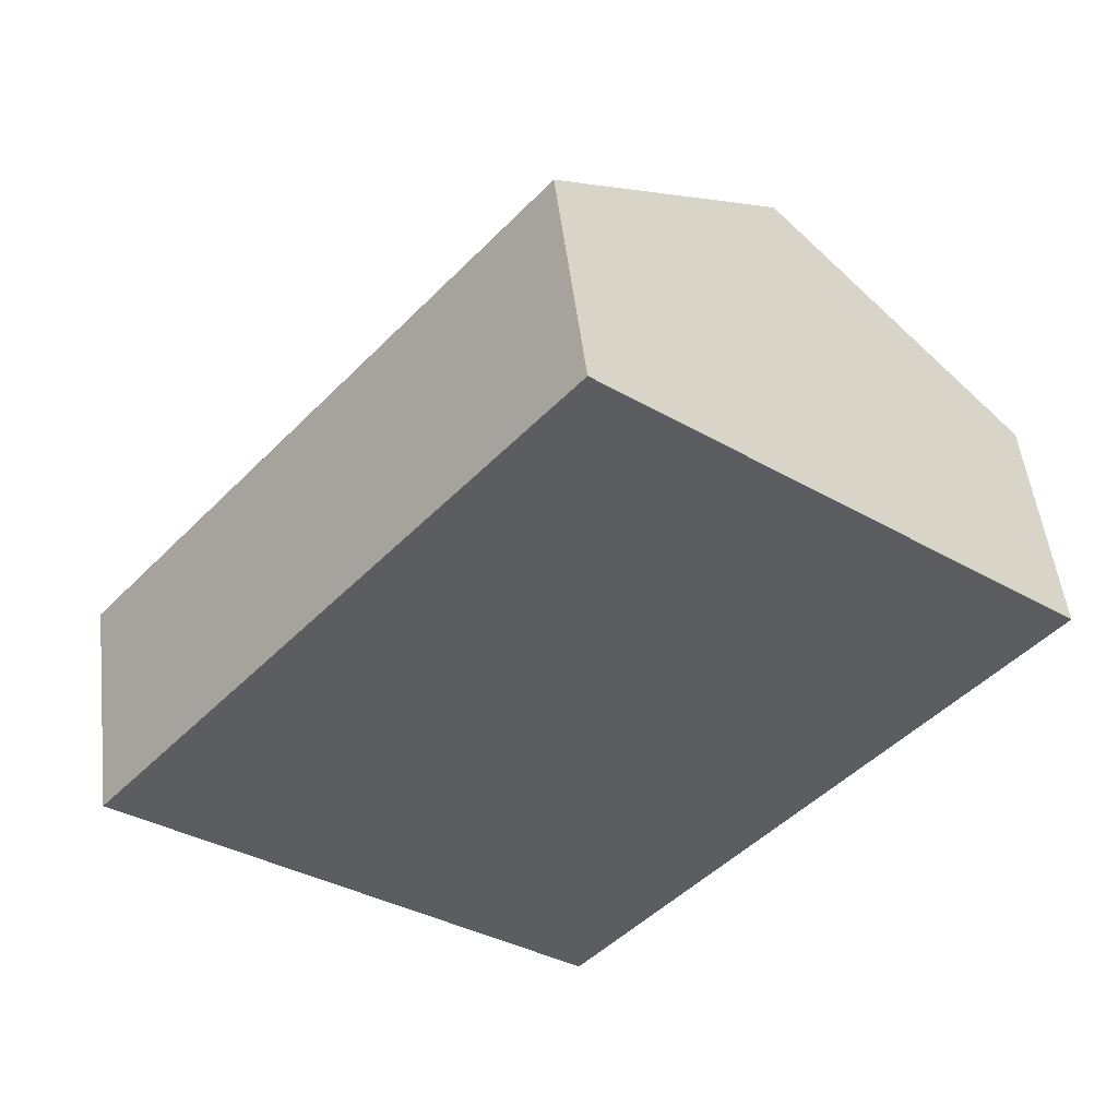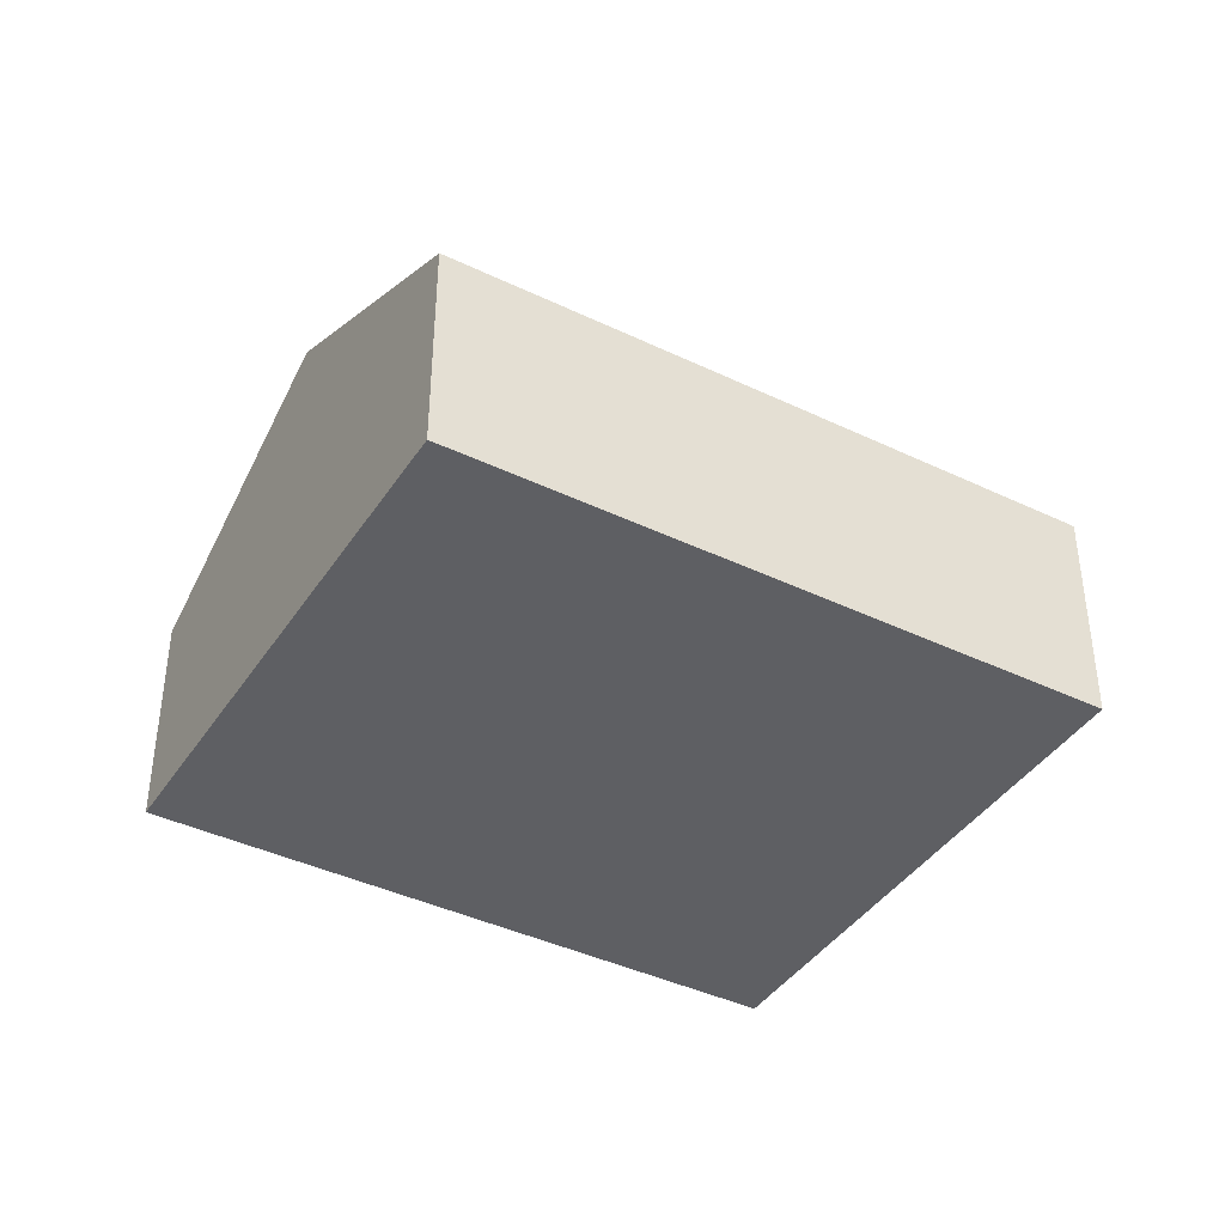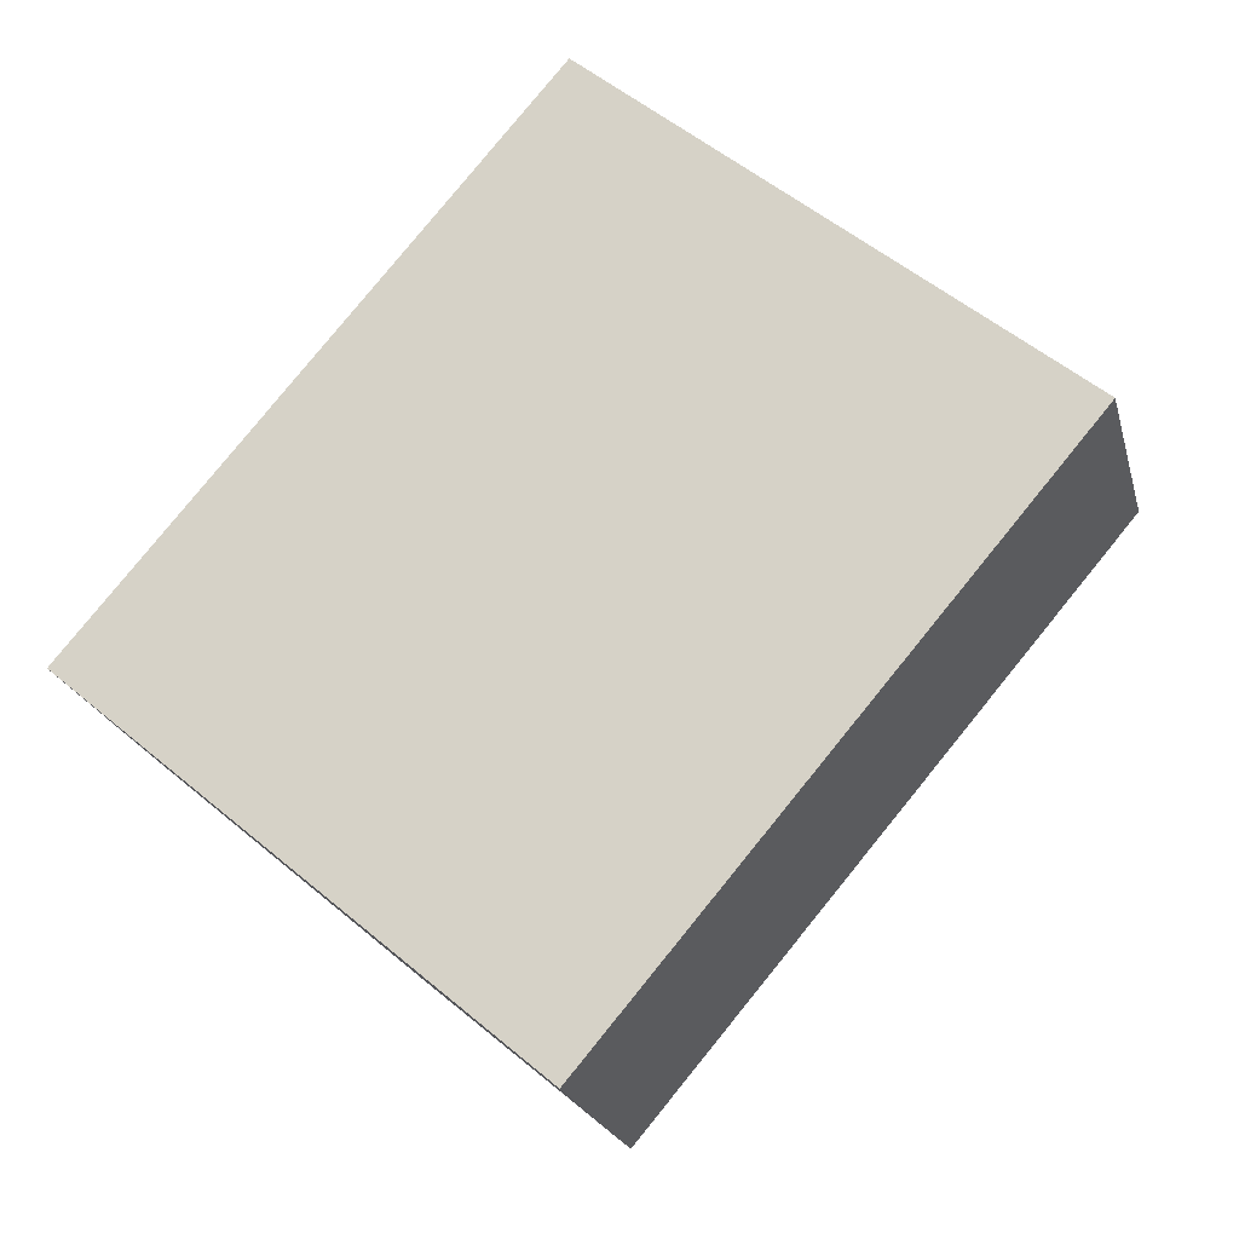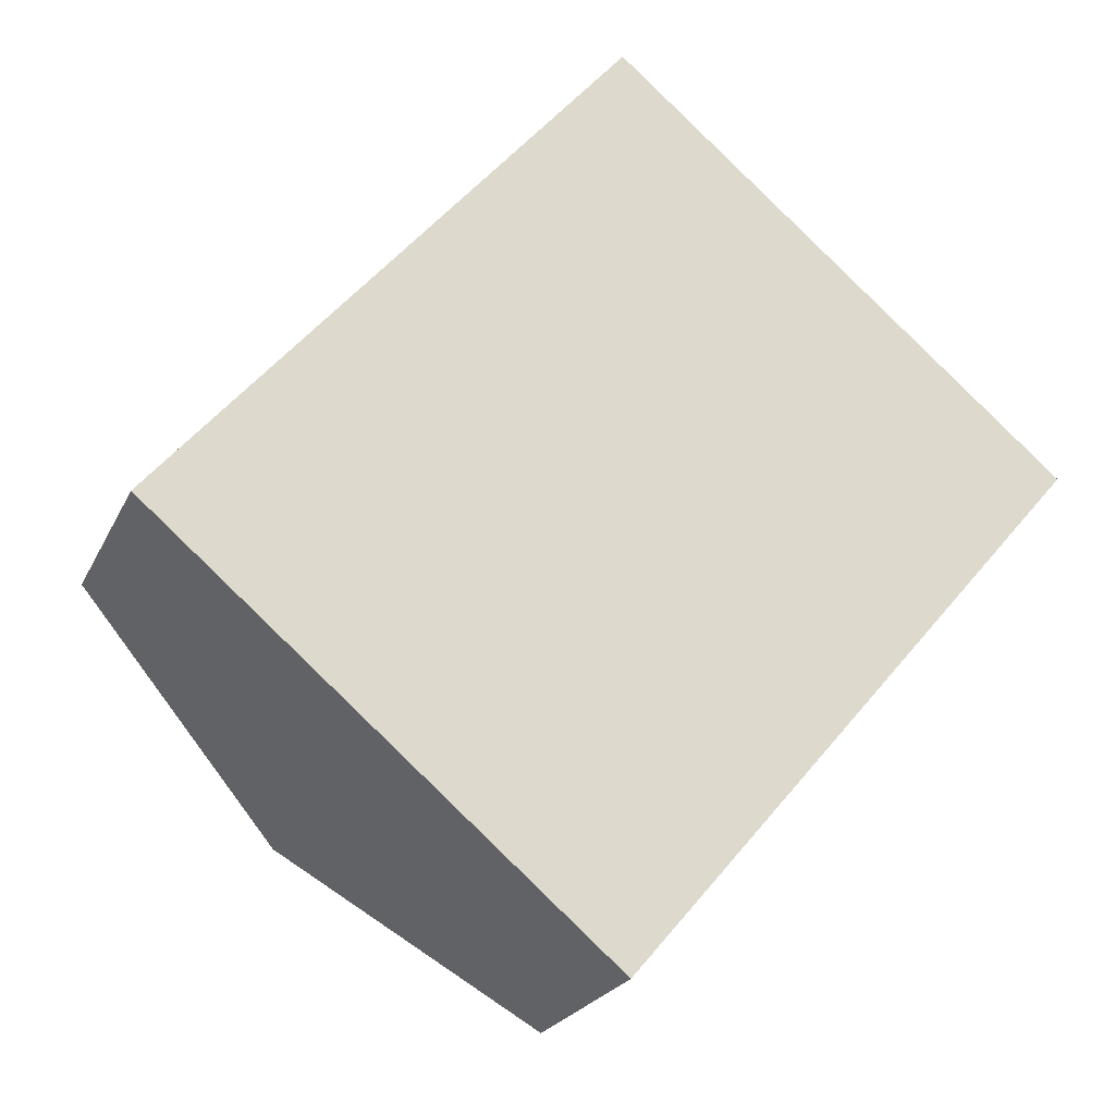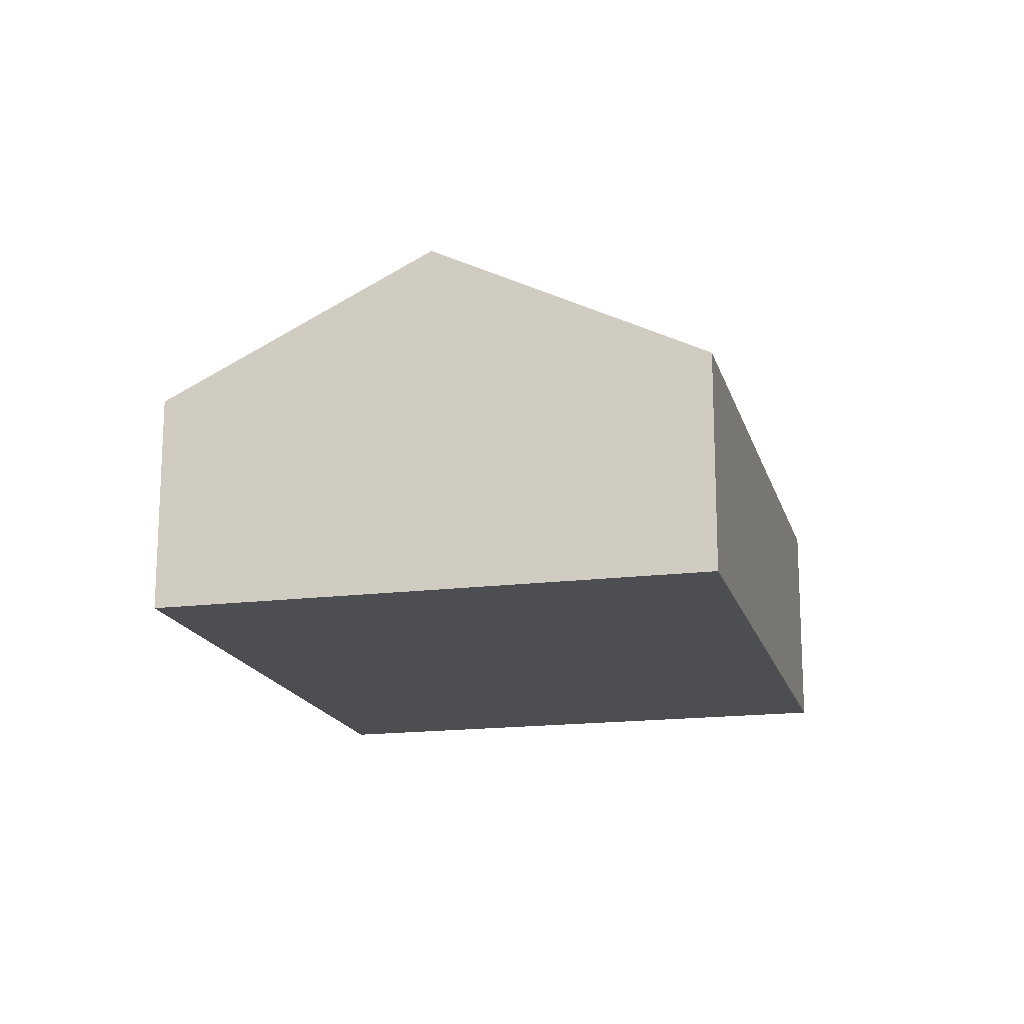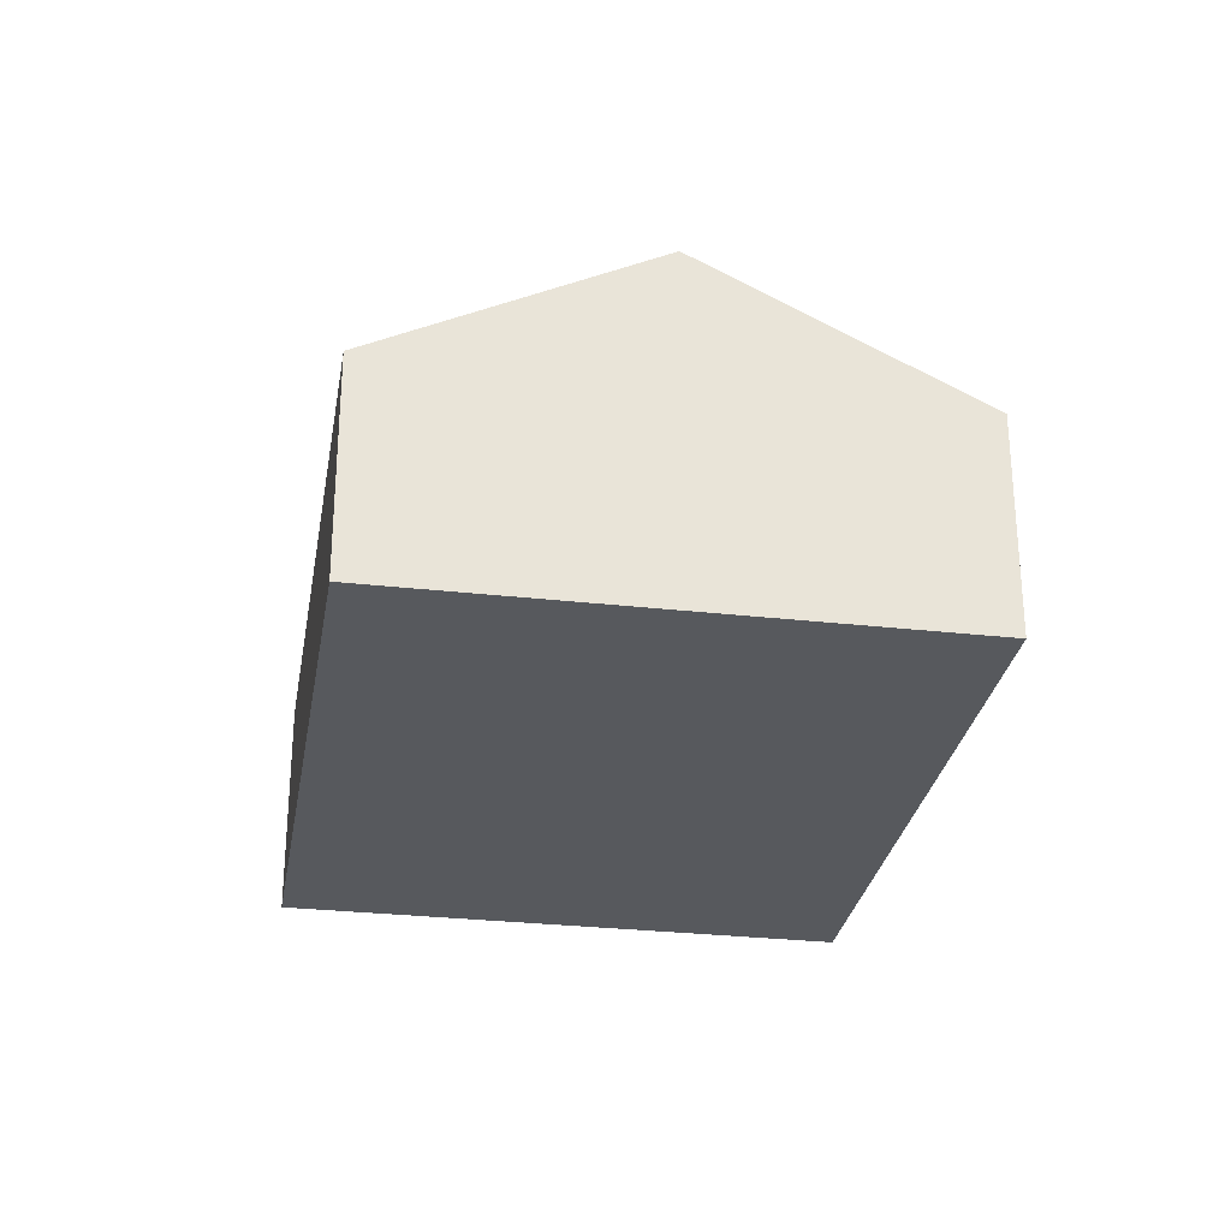
<metadata>
{"format":"obj","ext":"obj","renderer":"f3d","projection":"perspective","resolution":1024,"background":"white","views":[{"elev":50.9,"azim":-6.8,"up":"+Z"},{"elev":-40.8,"azim":100.1,"up":"+Y"},{"elev":-21.9,"azim":13.9,"up":"+Z"},{"elev":-22.3,"azim":-19.8,"up":"+Z"},{"elev":-17.0,"azim":54.6,"up":"+Y"},{"elev":-29.0,"azim":-149.1,"up":"+Y"}]}
</metadata>
<code>
v  1.298 2.142 -1.106
v  5.2 1.316 0.845
v  2.595 1.316 -2.212
v  3.902 2.142 1.95
v  2.604 1.316 3.056
v  0 1.316 8.058e-17
v  0 0 0
v  2.604 -1.871e-16 3.056
v  3.902 -1.194e-16 1.95
v  5.2 -5.174e-17 0.845
v  2.595 1.354e-16 -2.212
v  1.298 6.772e-17 -1.106
g defaultobject
f 1 2 3
f 2 1 4
f 5 1 6
f 1 5 4
f 7 5 6
f 5 7 8
f 8 4 5
f 4 8 9
f 4 9 2
f 2 9 10
f 10 3 2
f 3 10 11
f 1 7 6
f 7 1 3
f 7 3 12
f 12 3 11
f 9 11 10
f 11 9 8
f 11 8 12
f 12 8 7

</code>
